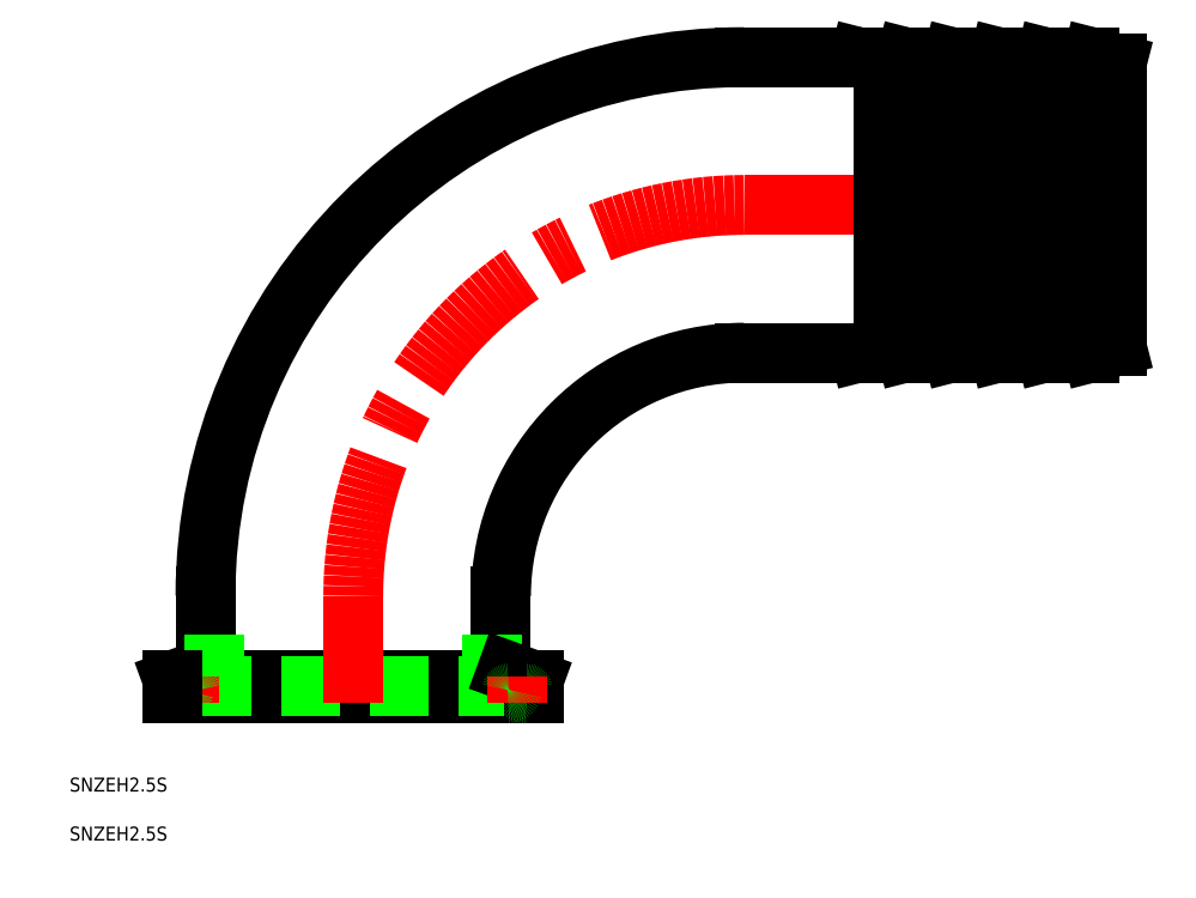
<metadata>
{"format":"dxf","ext":"dxf","renderer":"ezdxf+matplotlib","layout":"modelspace","background":"white","min_lineweight":24,"dpi":150}
</metadata>
<code>
0
SECTION
2
ENTITIES
0
TEXT
8
0
10
-60.95
20
-21.04
30
0
40
3
1
SNZEH2.5S
0
TEXT
8
0
10
-60.95
20
-31.57
30
0
40
3
1
SNZEH2.5S
0
ARC
8
0
10
84
20
21
30
0
40
115.7
50
90
51
180
0
LINE
8
CENTER
10
166
20
105
30
0
11
84
21
105
31
0
0
ARC
8
0
10
84
20
21
30
0
40
52.25
50
90
51
180
0
LINE
8
0
10
-31.75
20
21
30
0
11
-31.75
21
6.798
31
0
0
LINE
8
0
10
31.75
20
21
30
0
11
31.75
21
6.798
31
0
0
LINE
8
0
10
134
20
136.7
30
0
11
134
21
73.25
31
0
0
LINE
8
0
10
144
20
136.7
30
0
11
144
21
73.25
31
0
0
LINE
8
0
10
154
20
136.7
30
0
11
154
21
73.25
31
0
0
LINE
8
0
10
164
20
74.65
30
0
11
164
21
135.3
31
0
0
LINE
8
0
10
138.1
20
73.25
30
0
11
134
21
73.25
31
0
0
LINE
8
0
10
108.9
20
73.34
30
0
11
114
21
74.65
31
0
0
ARC
8
0
10
108.1
20
76.25
30
0
40
3
50
270
51
284.3
0
LINE
8
0
10
108.1
20
73.25
30
0
11
84
21
73.25
31
0
0
LINE
8
0
10
148.9
20
73.34
30
0
11
154
21
74.65
31
0
0
LINE
8
0
10
138.9
20
73.34
30
0
11
144
21
74.65
31
0
0
ARC
8
0
10
138.1
20
76.25
30
0
40
3
50
270
51
284.3
0
ARC
8
0
10
148.1
20
76.25
30
0
40
3
50
270
51
284.3
0
LINE
8
0
10
148.1
20
73.25
30
0
11
144
21
73.25
31
0
0
LINE
8
0
10
158.9
20
73.34
30
0
11
164
21
74.65
31
0
0
ARC
8
0
10
158.1
20
76.25
30
0
40
3
50
270
51
284.3
0
LINE
8
0
10
158.1
20
73.25
30
0
11
154
21
73.25
31
0
0
LINE
8
0
10
138.1
20
136.7
30
0
11
134
21
136.7
31
0
0
LINE
8
0
10
108.9
20
136.7
30
0
11
114
21
135.3
31
0
0
LINE
8
0
10
108.1
20
136.7
30
0
11
84
21
136.7
31
0
0
ARC
8
0
10
108.1
20
133.7
30
0
40
3
50
75.72
51
90
0
LINE
8
0
10
148.9
20
136.7
30
0
11
154
21
135.3
31
0
0
LINE
8
0
10
138.9
20
136.7
30
0
11
144
21
135.3
31
0
0
ARC
8
0
10
138.1
20
133.7
30
0
40
3
50
75.72
51
90
0
ARC
8
0
10
148.1
20
133.7
30
0
40
3
50
75.72
51
90
0
LINE
8
0
10
148.1
20
136.7
30
0
11
144
21
136.7
31
0
0
LINE
8
0
10
158.9
20
136.7
30
0
11
164
21
135.3
31
0
0
LINE
8
0
10
158.1
20
136.7
30
0
11
154
21
136.7
31
0
0
ARC
8
0
10
158.1
20
133.7
30
0
40
3
50
75.72
51
90
0
ARC
8
CENTER
10
84
20
21
30
0
40
84
50
90
51
180
0
LINE
8
0
10
-38.75
20
2.85
30
0
11
-33.07
21
4.919
31
0
0
LINE
8
0
10
-38.75
20
2.85
30
0
11
38.75
21
2.85
31
0
0
LINE
8
0
10
-38.75
20
0
30
0
11
38.75
21
0
31
0
0
LINE
8
0
10
35.25
20
1.6
30
0
11
-35.25
21
1.6
31
0
0
ARC
8
0
10
33.75
20
6.798
30
0
40
2
50
180
51
250
0
LINE
8
0
10
29.75
20
0
30
0
11
29.75
21
13.9
31
0
0
ARC
8
0
10
35.25
20
0.4
30
0
40
1.2
50
11.54
51
168.5
0
LINE
8
0
10
38.75
20
2.85
30
0
11
33.07
21
4.919
31
0
0
LINE
8
0
10
38.75
20
0
30
0
11
38.75
21
2.85
31
0
0
ARC
8
0
10
37.21
20
0.8
30
0
40
0.8
50
191.5
51
270
0
LINE
8
CENTER
10
35.25
20
3.6
30
0
11
35.25
21
-2
31
0
0
ARC
8
0
10
33.29
20
0.8
30
0
40
0.8
50
270
51
348.5
0
ARC
8
0
10
-33.75
20
6.798
30
0
40
2
50
290
51
0
0
LINE
8
0
10
-29.75
20
0
30
0
11
-29.75
21
13.9
31
0
0
LINE
8
CENTER
10
-35.25
20
3.6
30
0
11
-35.25
21
-2
31
0
0
ARC
8
0
10
-33.29
20
0.8
30
0
40
0.8
50
191.5
51
270
0
ARC
8
0
10
-37.21
20
0.8
30
0
40
0.8
50
270
51
348.5
0
ARC
8
0
10
-35.25
20
0.4
30
0
40
1.2
50
11.54
51
168.5
0
LINE
8
0
10
-38.75
20
0
30
0
11
-38.75
21
2.85
31
0
0
LINE
8
CENTER
10
-8.53e-14
20
21
30
0
11
-9.24e-14
21
-2
31
0
0
LINE
8
0
10
124
20
136.7
30
0
11
124
21
73.25
31
0
0
LINE
8
0
10
128.1
20
73.25
30
0
11
124
21
73.25
31
0
0
LINE
8
0
10
128.9
20
73.34
30
0
11
134
21
74.65
31
0
0
ARC
8
0
10
128.1
20
76.25
30
0
40
3
50
270
51
284.3
0
LINE
8
0
10
128.1
20
136.7
30
0
11
124
21
136.7
31
0
0
LINE
8
0
10
128.9
20
136.7
30
0
11
134
21
135.3
31
0
0
ARC
8
0
10
128.1
20
133.7
30
0
40
3
50
75.72
51
90
0
LINE
8
0
10
114
20
136.7
30
0
11
114
21
73.25
31
0
0
LINE
8
0
10
118.1
20
73.25
30
0
11
114
21
73.25
31
0
0
LINE
8
0
10
118.9
20
73.34
30
0
11
124
21
74.65
31
0
0
ARC
8
0
10
118.1
20
76.25
30
0
40
3
50
270
51
284.3
0
LINE
8
0
10
118.1
20
136.7
30
0
11
114
21
136.7
31
0
0
LINE
8
0
10
118.9
20
136.7
30
0
11
124
21
135.3
31
0
0
ARC
8
0
10
118.1
20
133.7
30
0
40
3
50
75.72
51
90
0
ENDSEC
0
EOF

</code>
